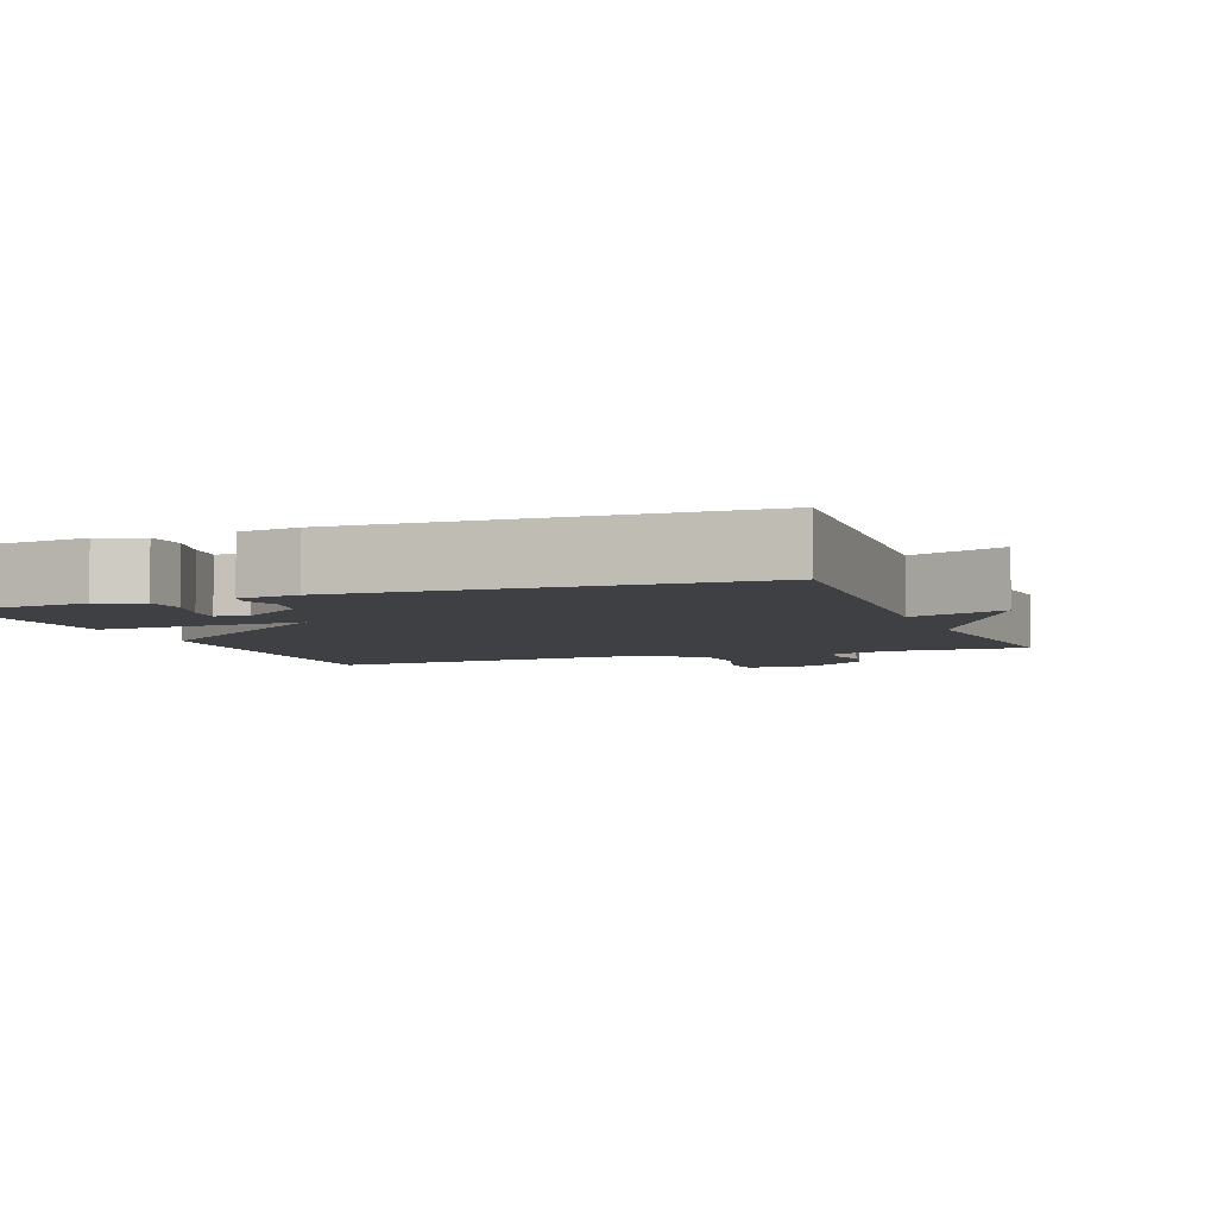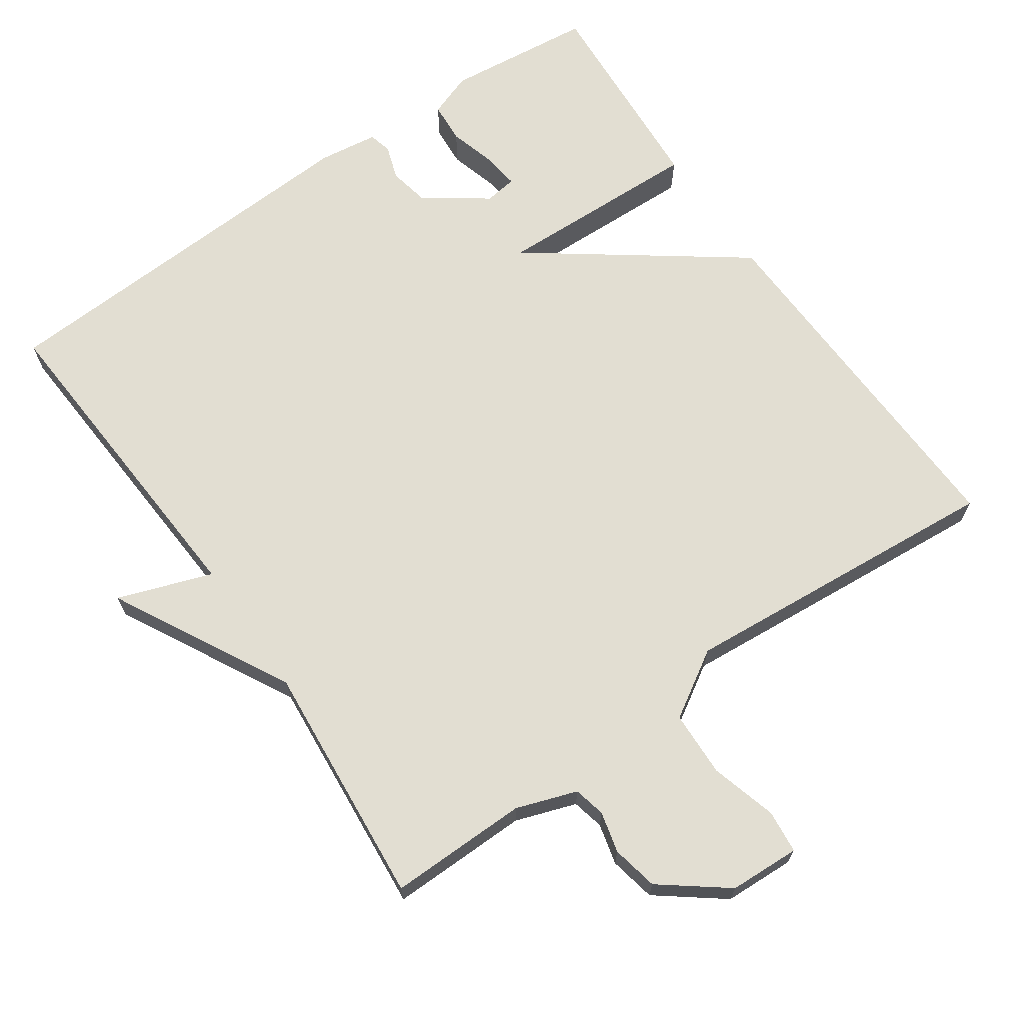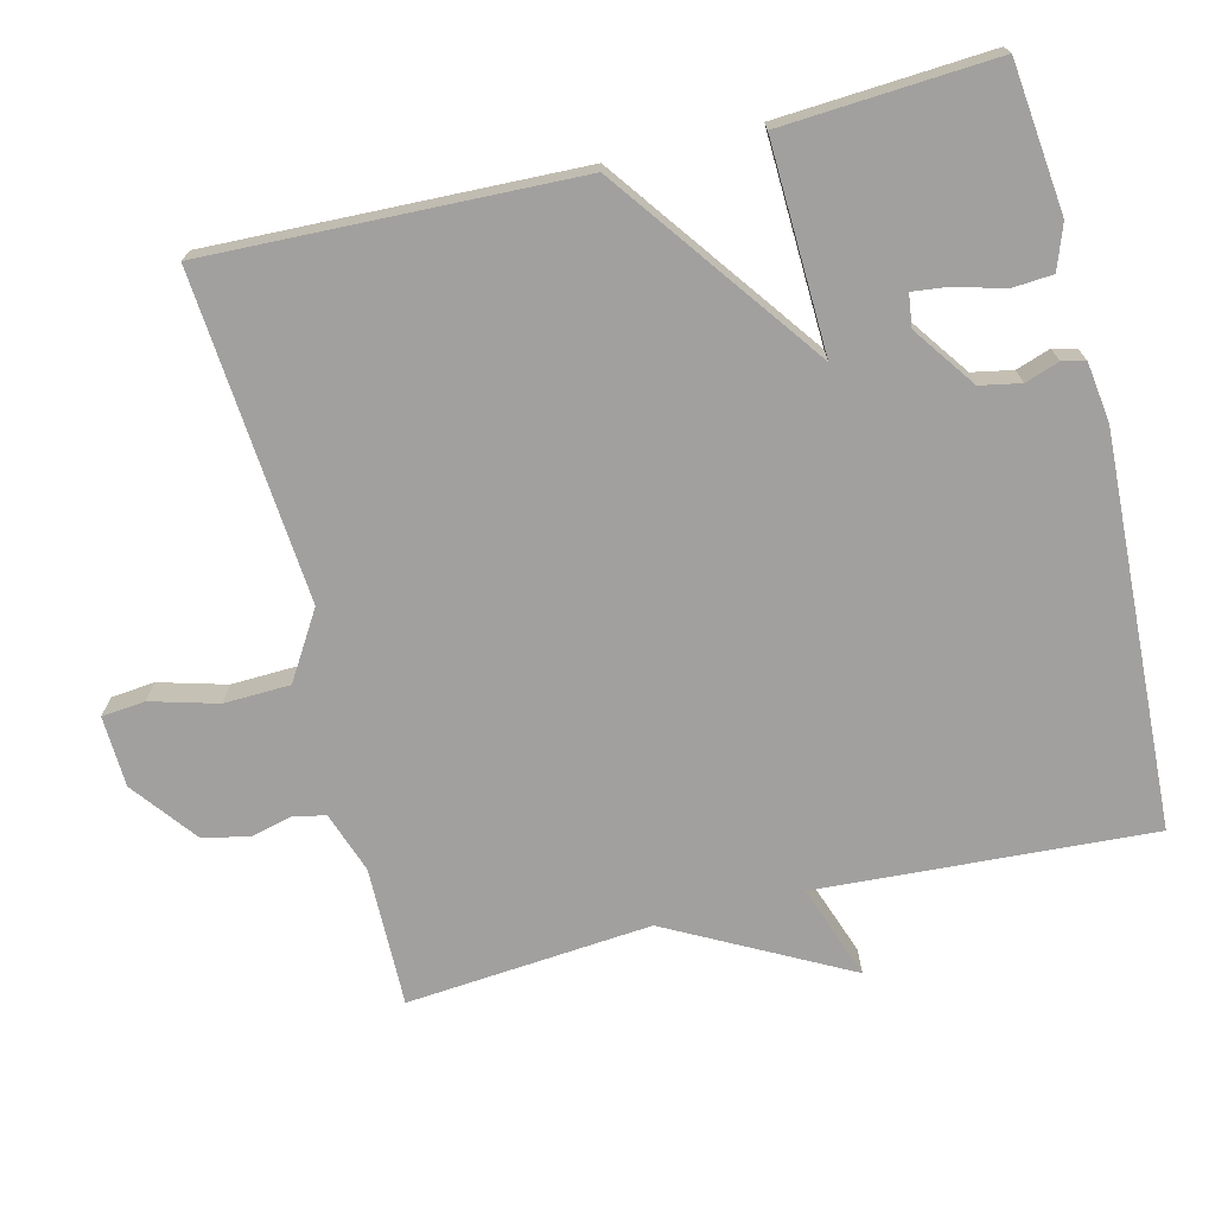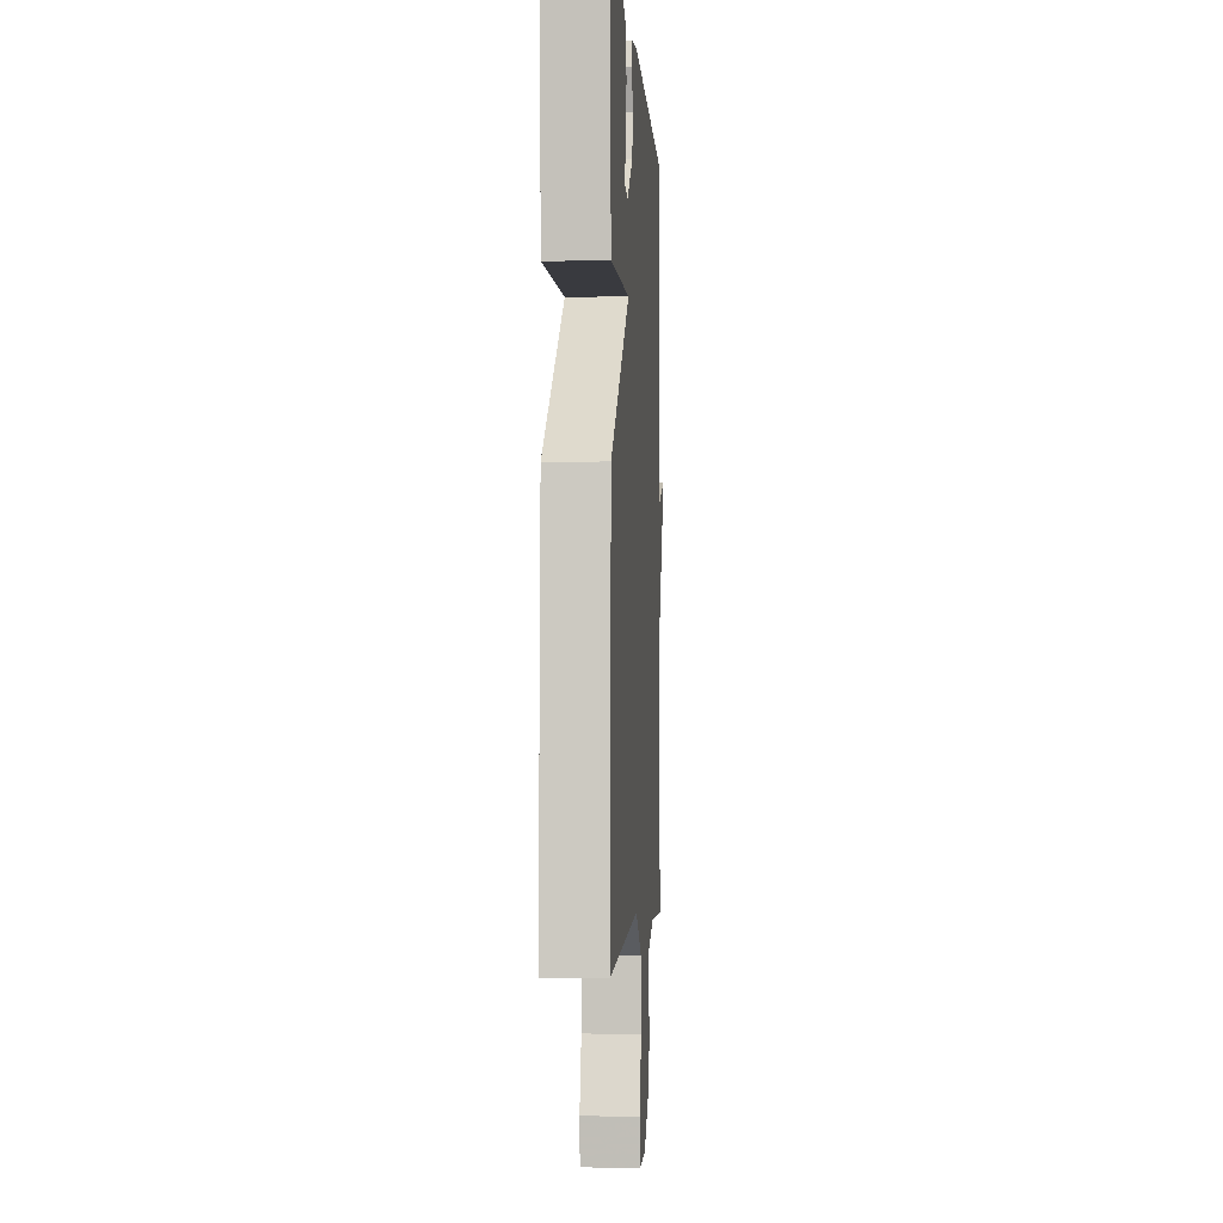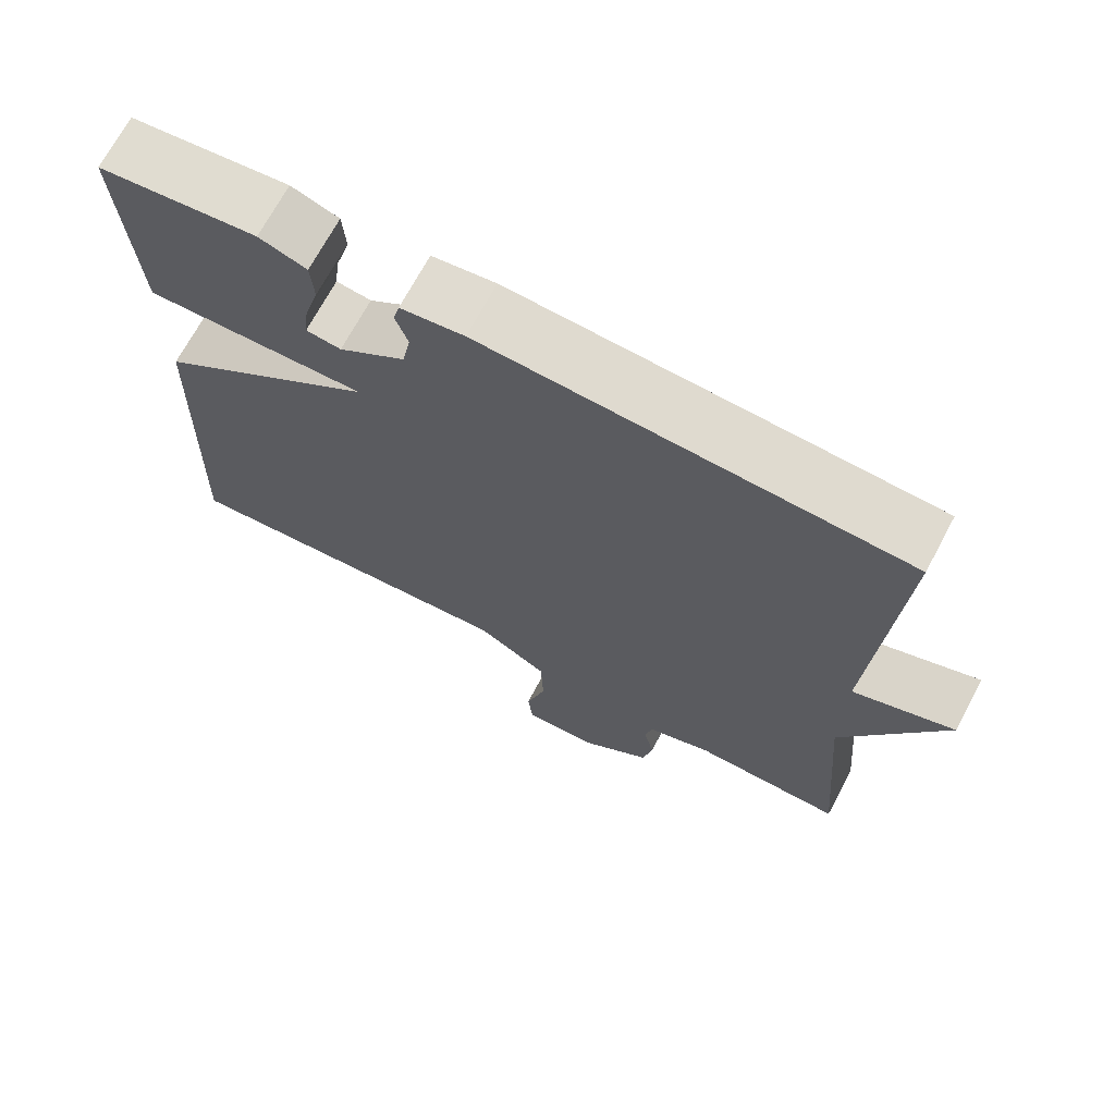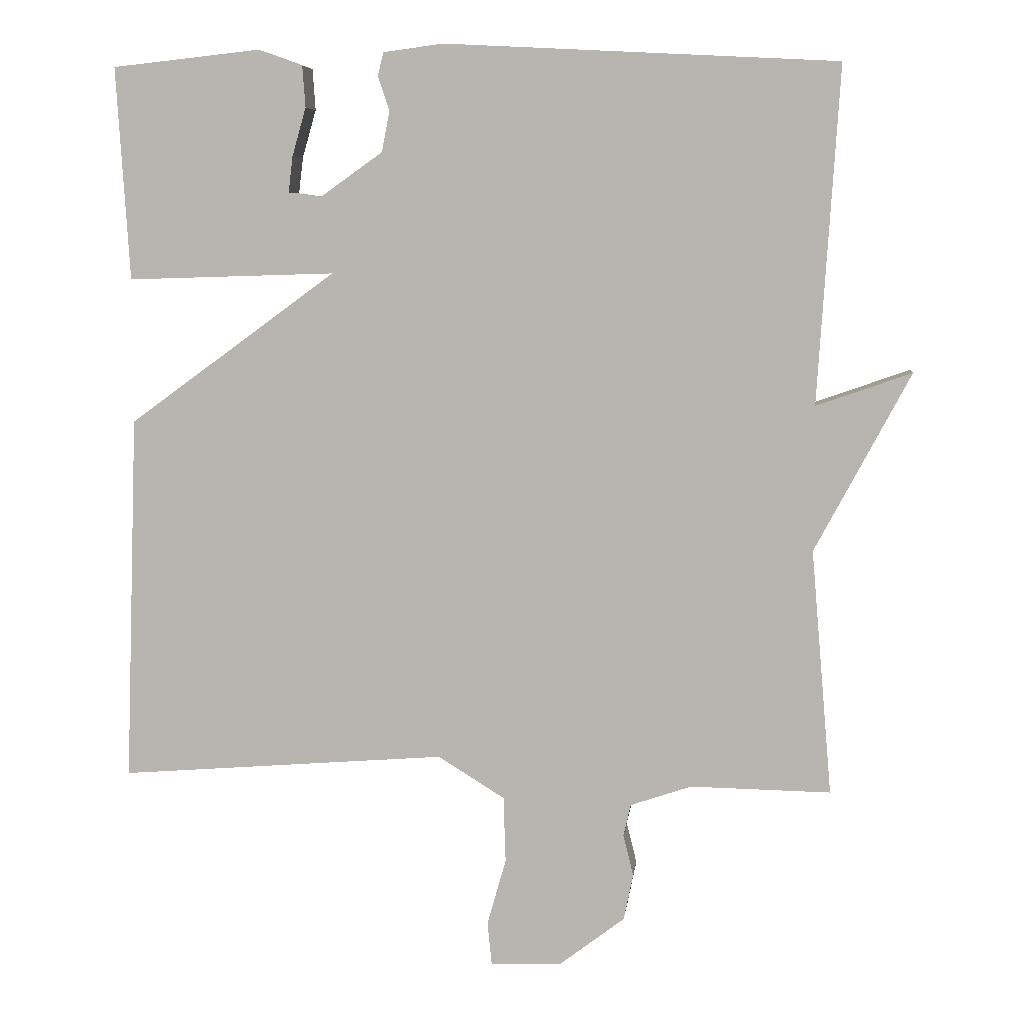
<metadata>
{"format":"obj","ext":"obj","renderer":"f3d","projection":"perspective","resolution":1024,"background":"white","views":[{"elev":-4.9,"azim":21.0,"up":"+Y"},{"elev":68.0,"azim":145.3,"up":"+Y"},{"elev":-71.8,"azim":-76.0,"up":"+Y"},{"elev":-2.5,"azim":-86.2,"up":"+Z"},{"elev":69.9,"azim":28.1,"up":"+Z"},{"elev":7.0,"azim":6.7,"up":"+Z"}]}
</metadata>
<code>
v 0.5 0.07 -0.5
v 0.307 0.07 -0.497
v 0.223 0.07 -0.526
v 0.213 0.07 -0.57
v 0.227 0.07 -0.627
v 0.214 0.07 -0.691
v 0.124 0.07 -0.76
v 0.026 0.07 -0.764
v 0.02 0.07 -0.704
v 0.046 0.07 -0.612
v 0.043 0.07 -0.521
v -0.049 0.07 -0.464
v -0.5 0.07 -0.5
v -0.482 0.07 0.007
v -0.196 0.07 0.216
v -0.482 0.07 0.207
v -0.5 0.07 0.5
v -0.296 0.07 0.522
v -0.235 0.07 0.5
v -0.231 0.07 0.443
v -0.25 0.07 0.377
v -0.256 0.07 0.327
v -0.211 0.07 0.321
v -0.125 0.07 0.382
v -0.114 0.07 0.438
v -0.13 0.07 0.485
v -0.122 0.07 0.517
v -0.04 0.07 0.528
v 0.5 0.07 0.5
v 0.471 0.07 0.038
v 0.602 0.07 0.084
v 0.471 0.07 -0.162
v 0.5 0 -0.5
v 0.307 0 -0.497
v 0.223 0 -0.526
v 0.213 0 -0.57
v 0.227 0 -0.627
v 0.214 0 -0.691
v 0.124 0 -0.76
v 0.026 0 -0.764
v 0.02 0 -0.704
v 0.046 0 -0.612
v 0.043 0 -0.521
v -0.049 0 -0.464
v -0.5 0 -0.5
v -0.482 0 0.007
v -0.196 0 0.216
v -0.482 0 0.207
v -0.5 0 0.5
v -0.296 0 0.522
v -0.235 0 0.5
v -0.231 0 0.443
v -0.25 0 0.377
v -0.256 0 0.327
v -0.211 0 0.321
v -0.125 0 0.382
v -0.114 0 0.438
v -0.13 0 0.485
v -0.122 0 0.517
v -0.04 0 0.528
v 0.5 0 0.5
v 0.471 0 0.038
v 0.602 0 0.084
v 0.471 0 -0.162
f 30 31 32
f 28 29 30
f 27 28 30
f 26 27 30
f 25 26 30
f 24 25 30 32
f 32 1 2
f 24 32 2
f 23 24 2
f 19 20 21
f 18 19 21
f 17 18 21
f 16 17 21
f 16 21 22
f 15 16 22 23
f 12 13 14 15
f 23 2 3
f 15 23 3
f 12 15 3
f 11 12 3
f 8 9 10
f 7 8 10
f 6 7 10
f 5 6 10
f 4 5 10
f 3 4 10 11
f 64 63 62
f 62 61 60
f 62 60 59
f 62 59 58
f 62 58 57
f 64 62 57 56
f 34 33 64
f 34 64 56
f 34 56 55
f 53 52 51
f 53 51 50
f 53 50 49
f 53 49 48
f 54 53 48
f 55 54 48 47
f 47 46 45 44
f 35 34 55
f 35 55 47
f 35 47 44
f 35 44 43
f 42 41 40
f 42 40 39
f 42 39 38
f 42 38 37
f 42 37 36
f 43 42 36 35
f 1 33 34 2
f 2 34 35 3
f 3 35 36 4
f 4 36 37 5
f 5 37 38 6
f 6 38 39 7
f 7 39 40 8
f 8 40 41 9
f 9 41 42 10
f 10 42 43 11
f 11 43 44 12
f 12 44 45 13
f 13 45 46 14
f 14 46 47 15
f 15 47 48 16
f 16 48 49 17
f 17 49 50 18
f 18 50 51 19
f 19 51 52 20
f 20 52 53 21
f 21 53 54 22
f 22 54 55 23
f 23 55 56 24
f 24 56 57 25
f 25 57 58 26
f 26 58 59 27
f 27 59 60 28
f 28 60 61 29
f 29 61 62 30
f 30 62 63 31
f 31 63 64 32
f 32 64 33 1

</code>
